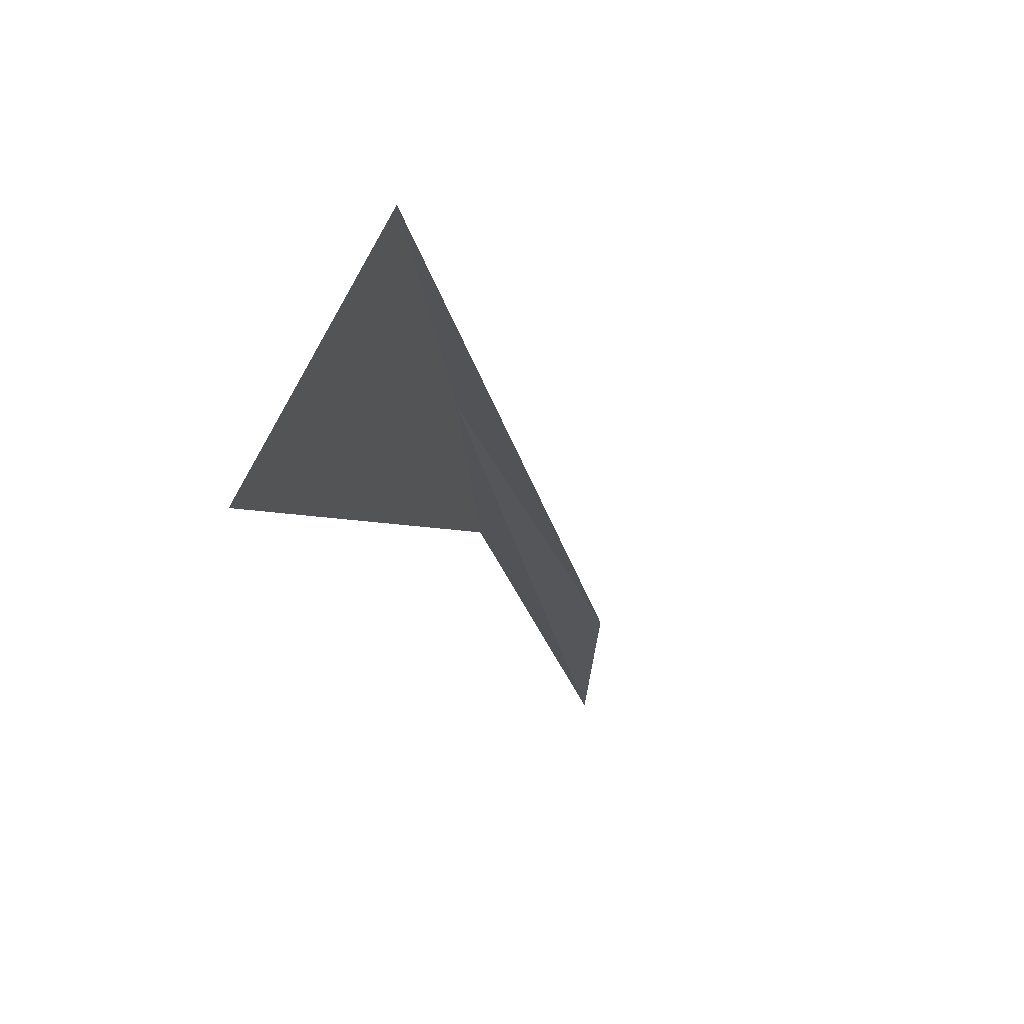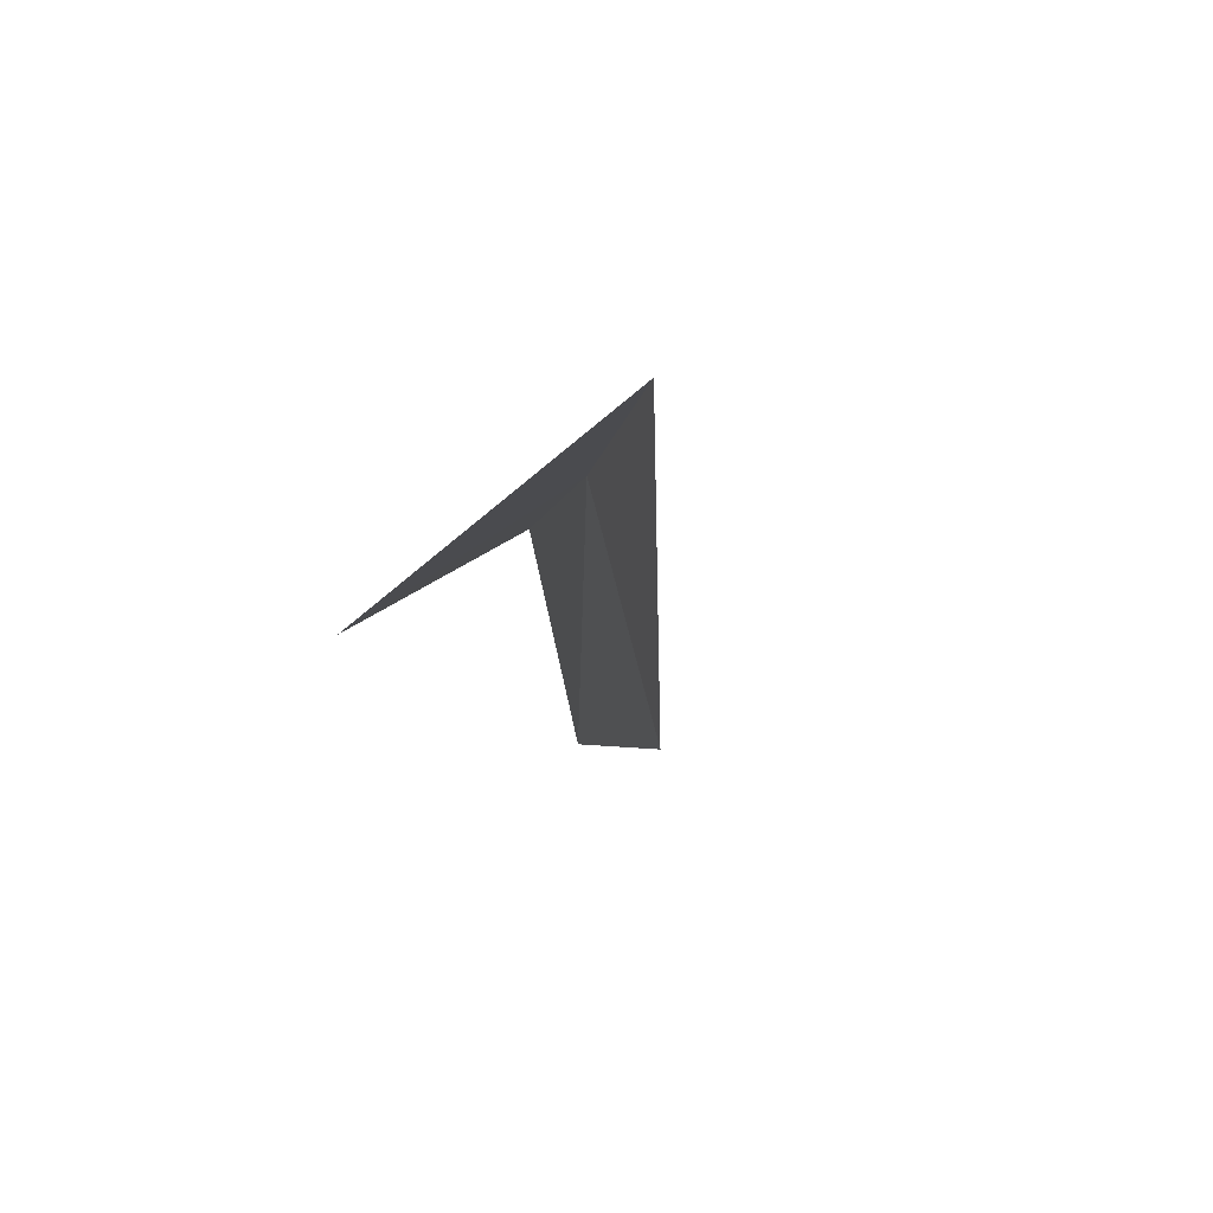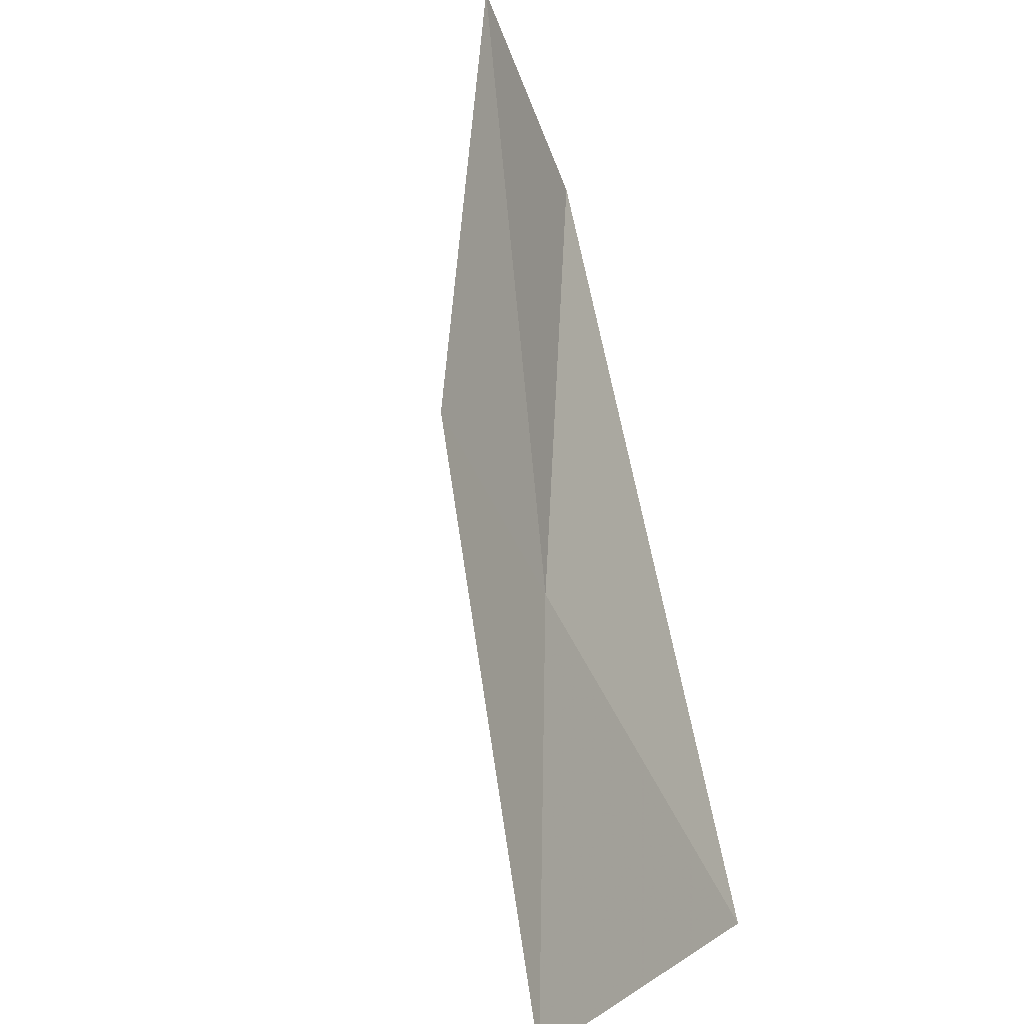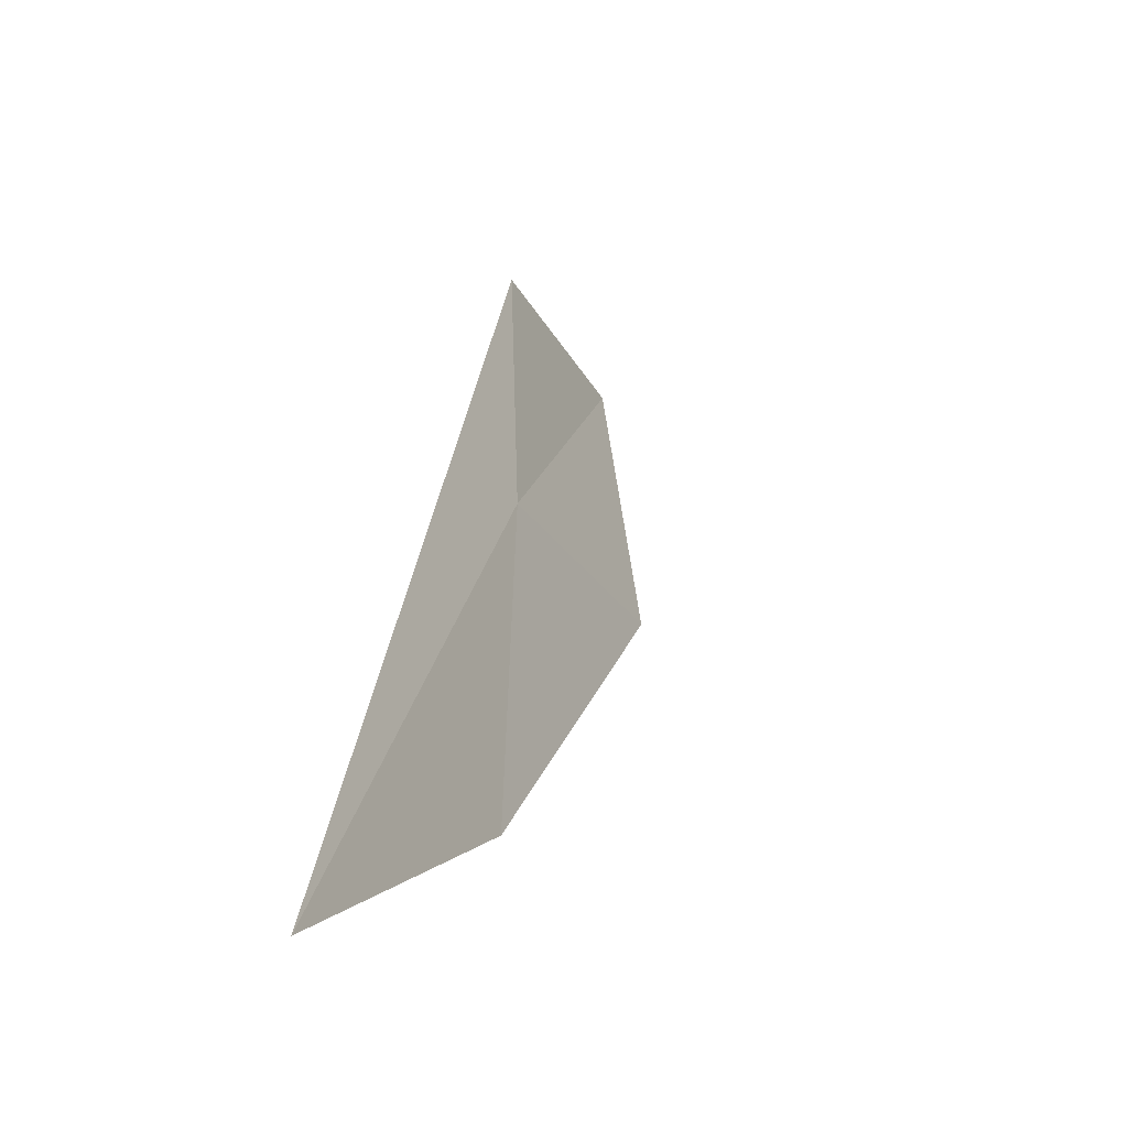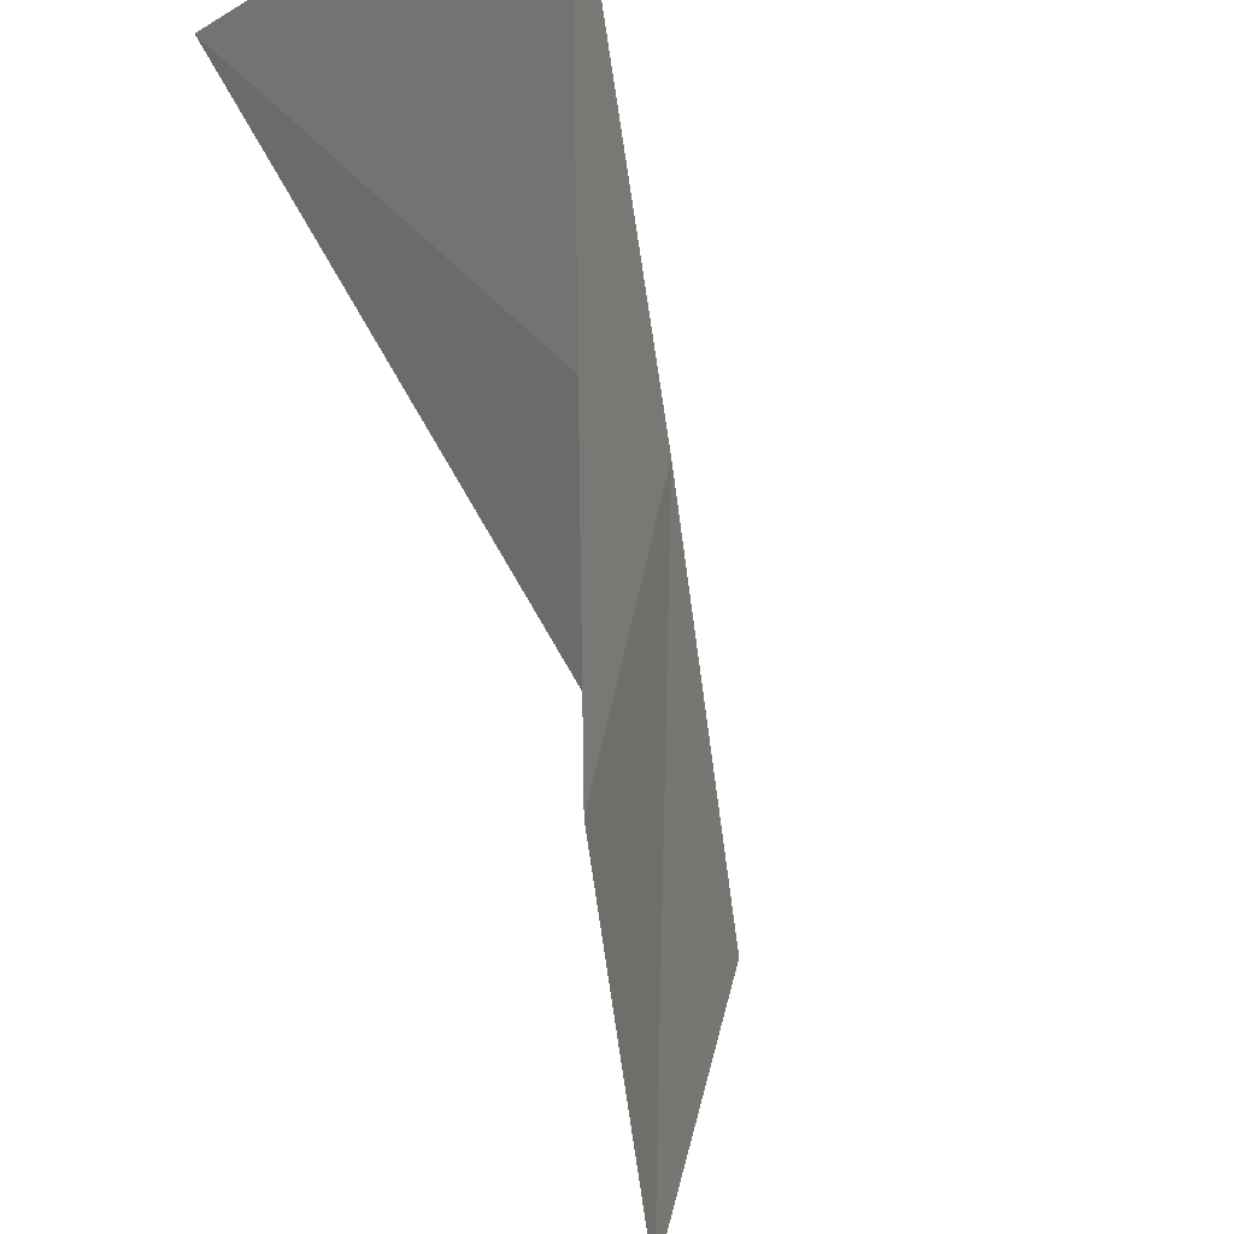
<metadata>
{"format":"obj","ext":"obj","renderer":"f3d","projection":"perspective","resolution":1024,"background":"white","views":[{"elev":-75.3,"azim":-132.6,"up":"+Z"},{"elev":-63.5,"azim":-151.7,"up":"+Z"},{"elev":-47.4,"azim":37.3,"up":"+Z"},{"elev":-27.2,"azim":-140.0,"up":"+Z"},{"elev":-31.6,"azim":-149.9,"up":"+Y"}]}
</metadata>
<code>
v -40.71 1.297 74.54
v -38.85 -0.676 79.05
v -37.98 -3.45 79.05
v -39.94 -1.653 74.54
v -39.36 2.741 70.03
v -42.47 3.452 70.03
f 1 4 3
f 1 3 2
f 1 6 4
f 1 2 5
f 1 5 6

</code>
